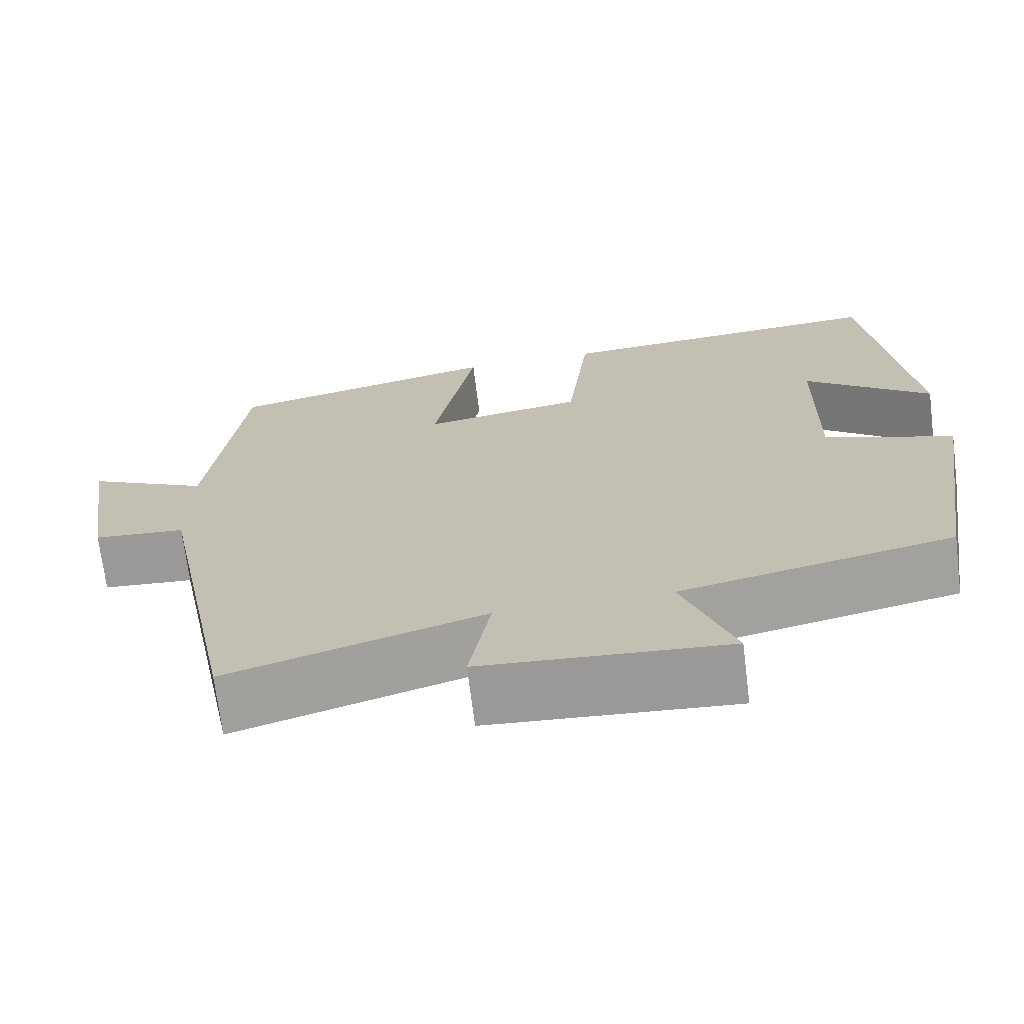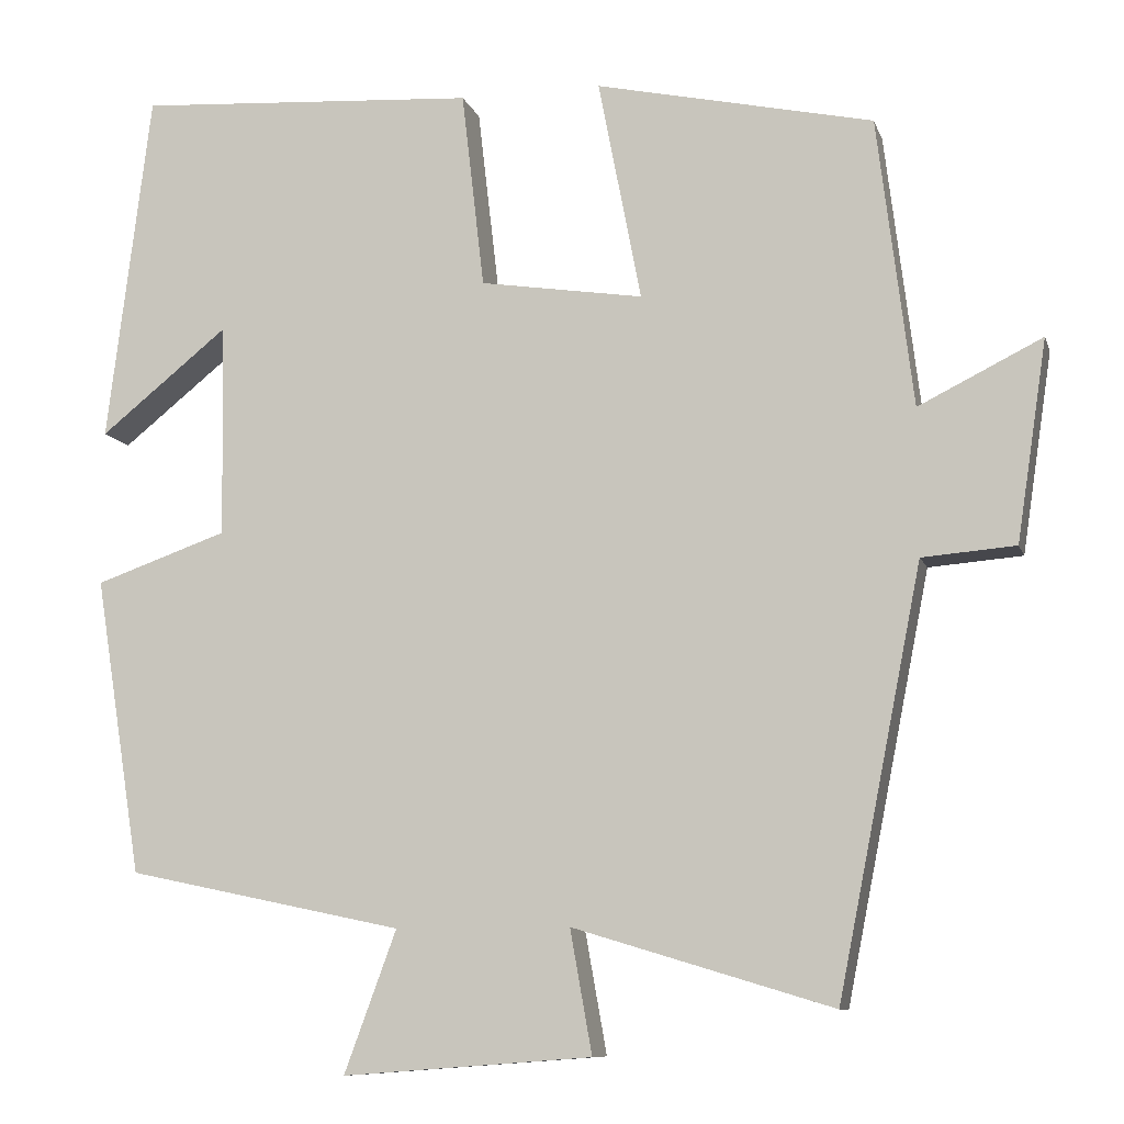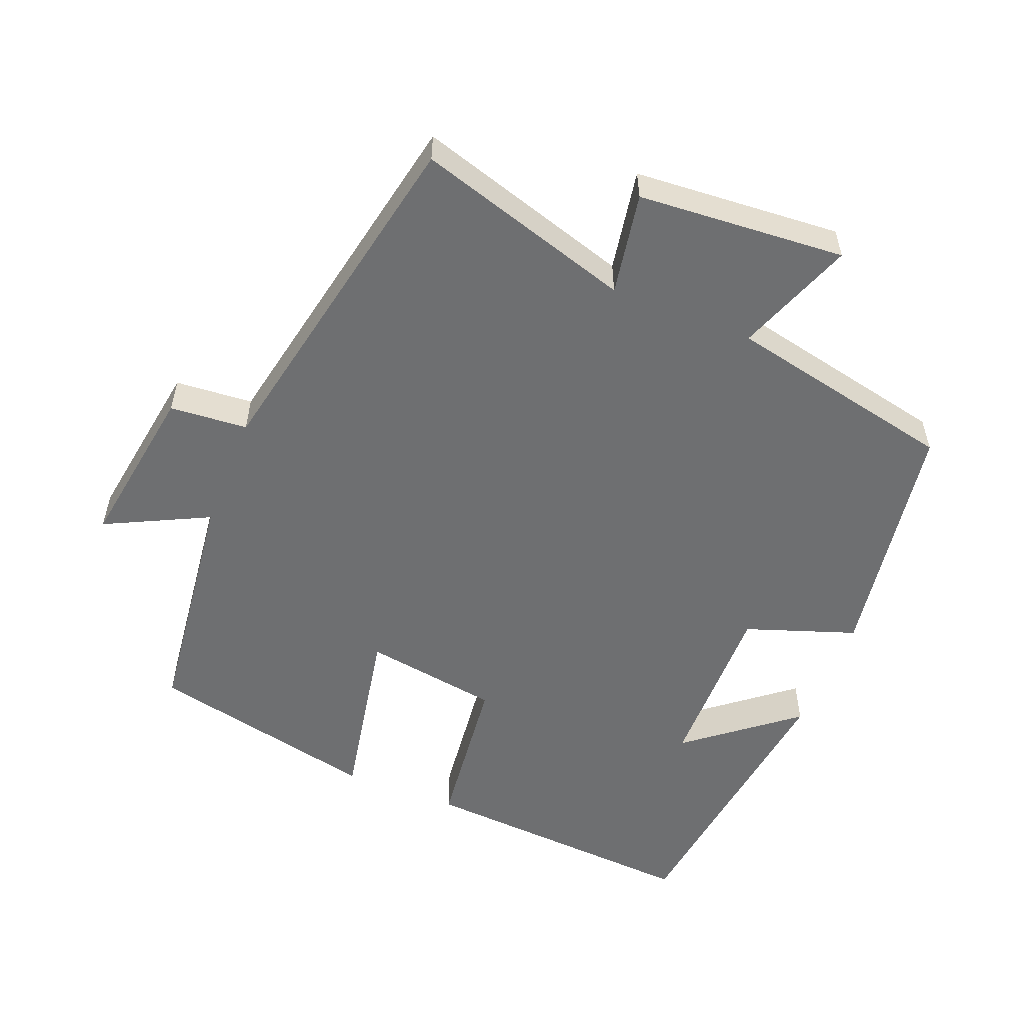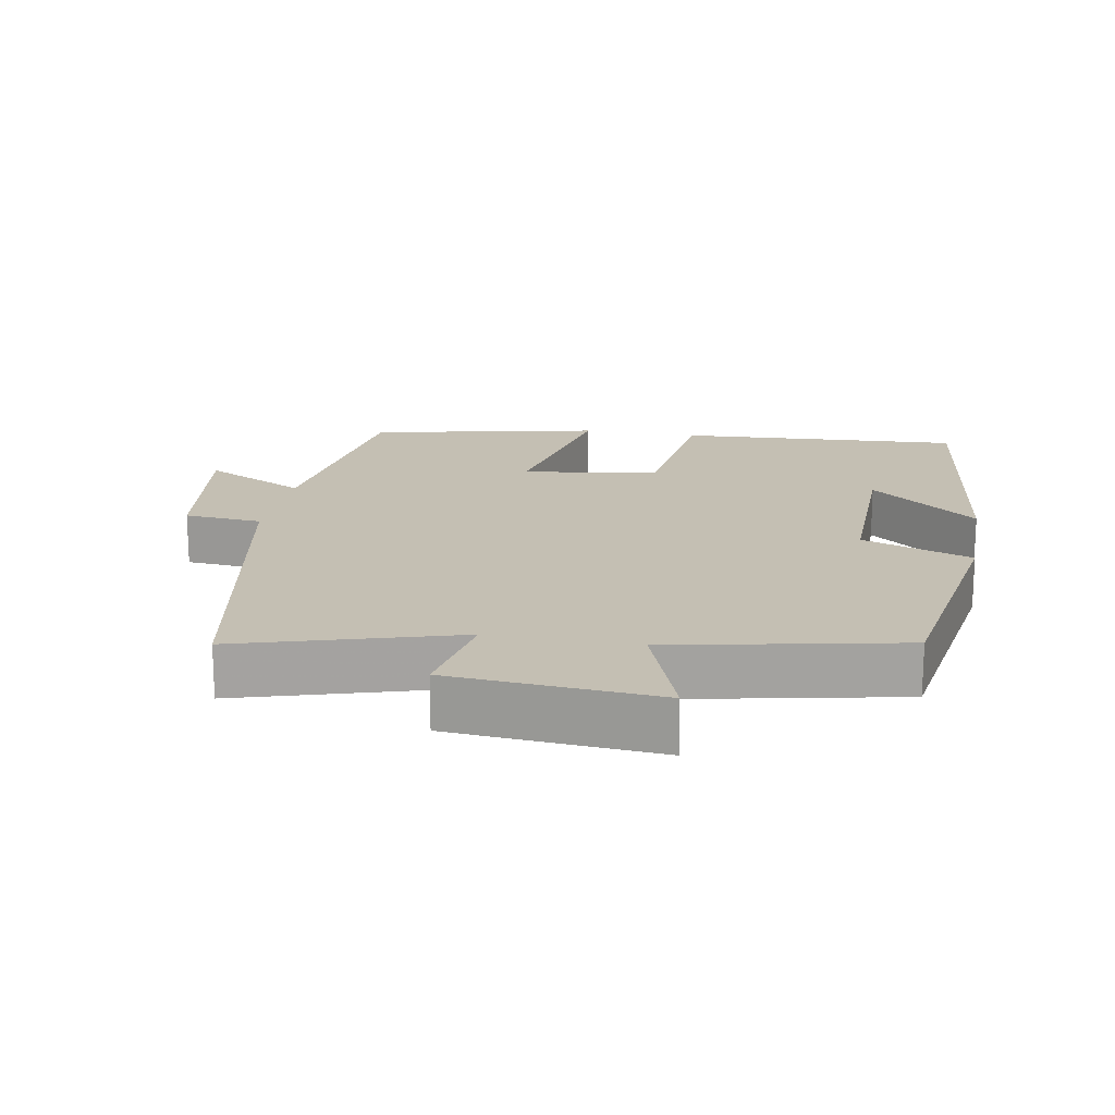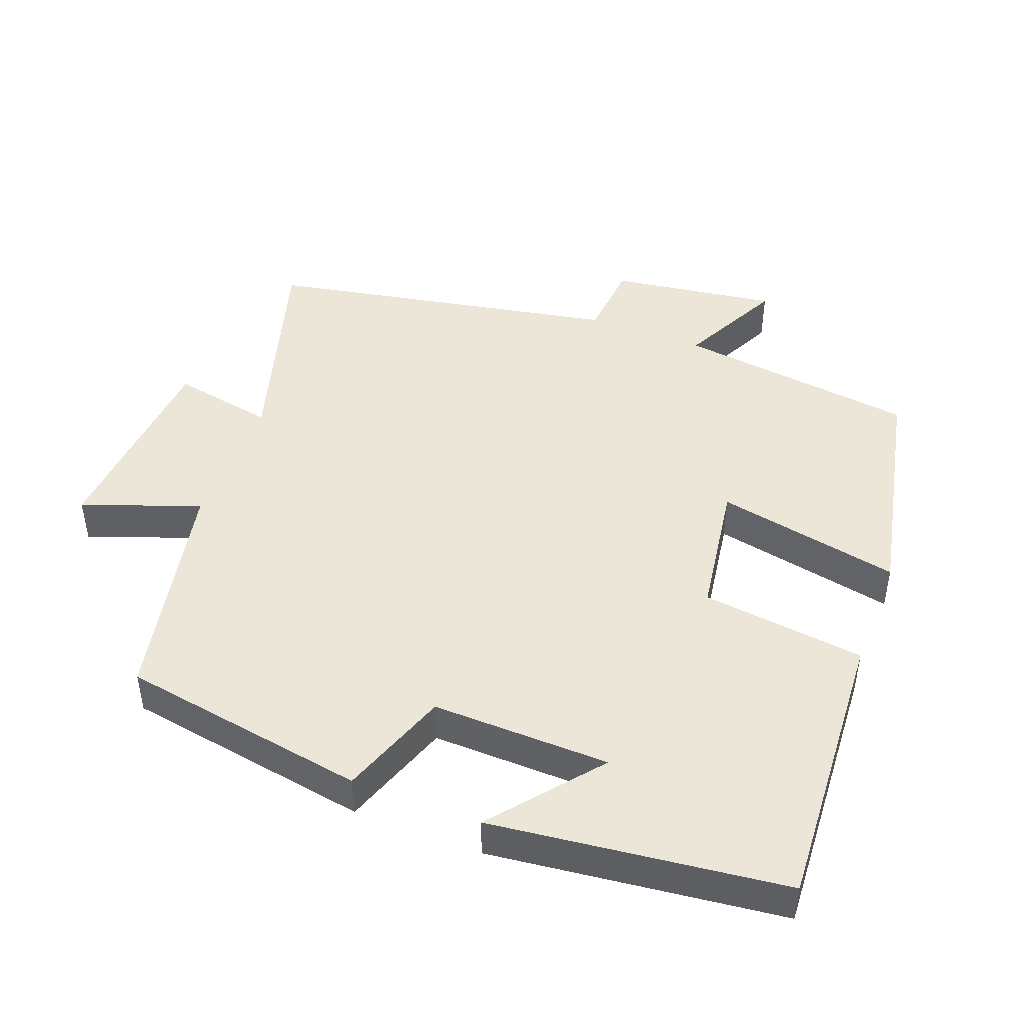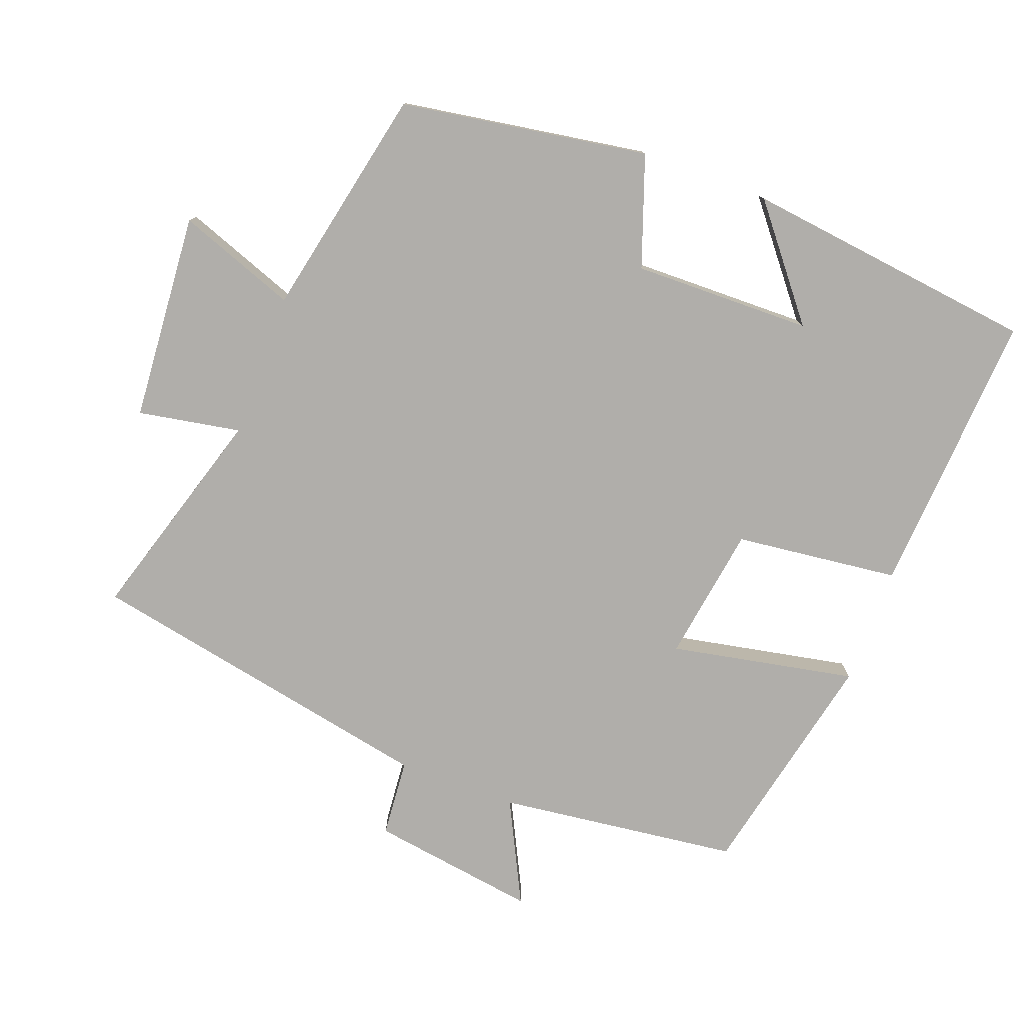
<metadata>
{"format":"obj","ext":"obj","renderer":"f3d","projection":"perspective","resolution":1024,"background":"white","views":[{"elev":-70.3,"azim":-172.9,"up":"+Z"},{"elev":-9.6,"azim":14.7,"up":"+Z"},{"elev":-54.6,"azim":158.1,"up":"+Y"},{"elev":17.7,"azim":-169.5,"up":"+Y"},{"elev":46.1,"azim":-68.8,"up":"+Y"},{"elev":-77.8,"azim":-110.4,"up":"+Y"}]}
</metadata>
<code>
v 0.458 0.07 0.428
v 0.5 0.07 0.084
v 0.647 0.07 0.157
v 0.611 0.07 -0.081
v 0.5 0.07 -0.09
v 0.4 0.07 -0.593
v 0.092 0.07 -0.5
v 0.118 0.07 -0.646
v -0.178 0.07 -0.668
v -0.116 0.07 -0.5
v -0.444 0.07 -0.431
v -0.5 0.07 -0.078
v -0.343 0.07 -0.023
v -0.347 0.07 0.231
v -0.5 0.07 0.108
v -0.448 0.07 0.526
v -0.042 0.07 0.5
v -0.015 0.07 0.266
v 0.179 0.07 0.236
v 0.128 0.07 0.5
v 0.458 0 0.428
v 0.5 0 0.084
v 0.647 0 0.157
v 0.611 0 -0.081
v 0.5 0 -0.09
v 0.4 0 -0.593
v 0.092 0 -0.5
v 0.118 0 -0.646
v -0.178 0 -0.668
v -0.116 0 -0.5
v -0.444 0 -0.431
v -0.5 0 -0.078
v -0.343 0 -0.023
v -0.347 0 0.231
v -0.5 0 0.108
v -0.448 0 0.526
v -0.042 0 0.5
v -0.015 0 0.266
v 0.179 0 0.236
v 0.128 0 0.5
f 19 20 1 2
f 18 19 2
f 16 17 18
f 14 15 16
f 14 16 18
f 13 14 18 2
f 10 11 12 13
f 7 8 9 10
f 7 10 13 2
f 5 6 7 2
f 2 3 4 5
f 22 21 40 39
f 22 39 38
f 38 37 36
f 36 35 34
f 38 36 34
f 22 38 34 33
f 33 32 31 30
f 30 29 28 27
f 22 33 30 27
f 22 27 26 25
f 25 24 23 22
f 1 21 22 2
f 2 22 23 3
f 3 23 24 4
f 4 24 25 5
f 5 25 26 6
f 6 26 27 7
f 7 27 28 8
f 8 28 29 9
f 9 29 30 10
f 10 30 31 11
f 11 31 32 12
f 12 32 33 13
f 13 33 34 14
f 14 34 35 15
f 15 35 36 16
f 16 36 37 17
f 17 37 38 18
f 18 38 39 19
f 19 39 40 20
f 20 40 21 1

</code>
